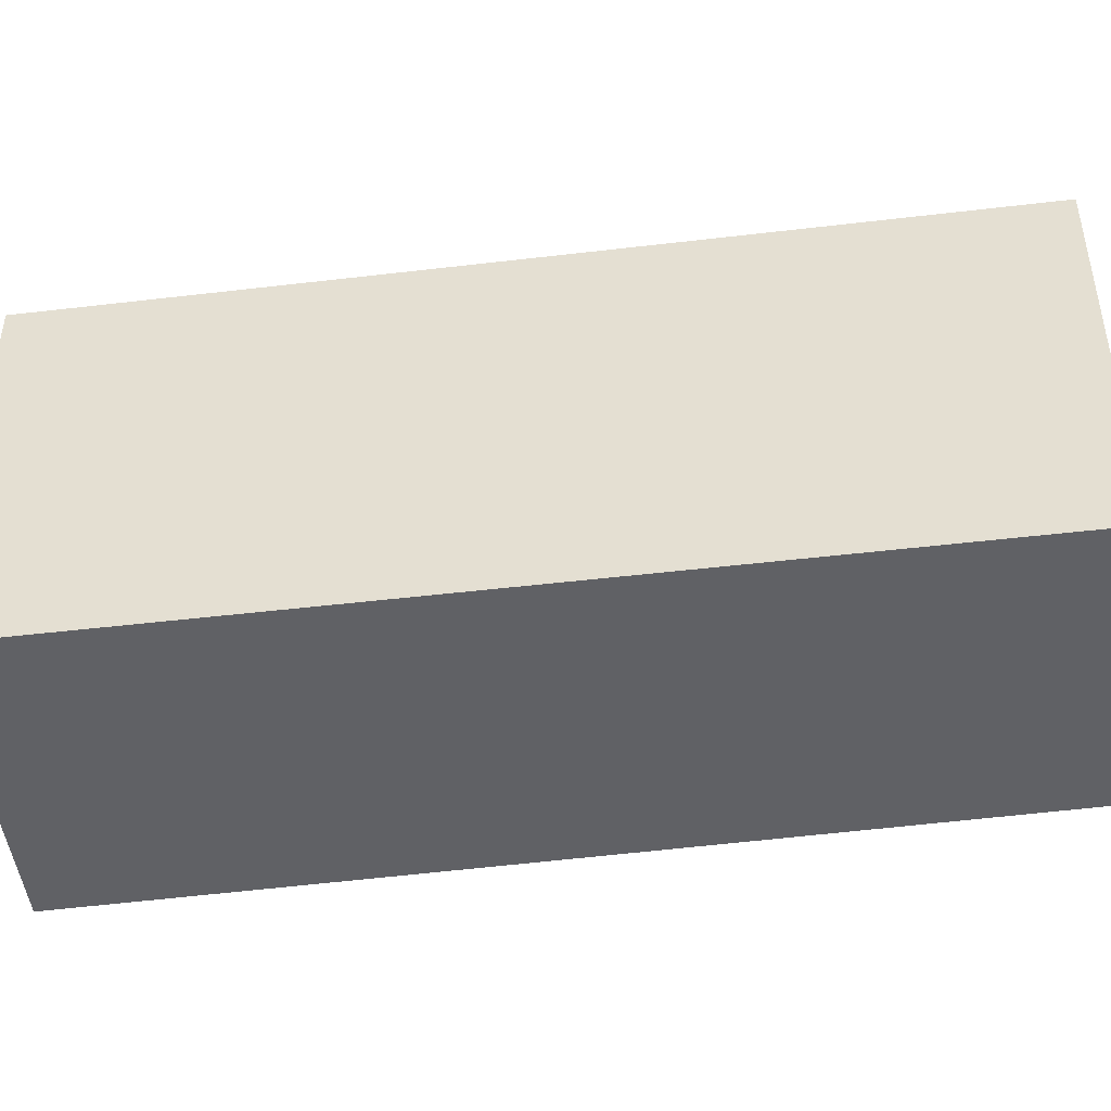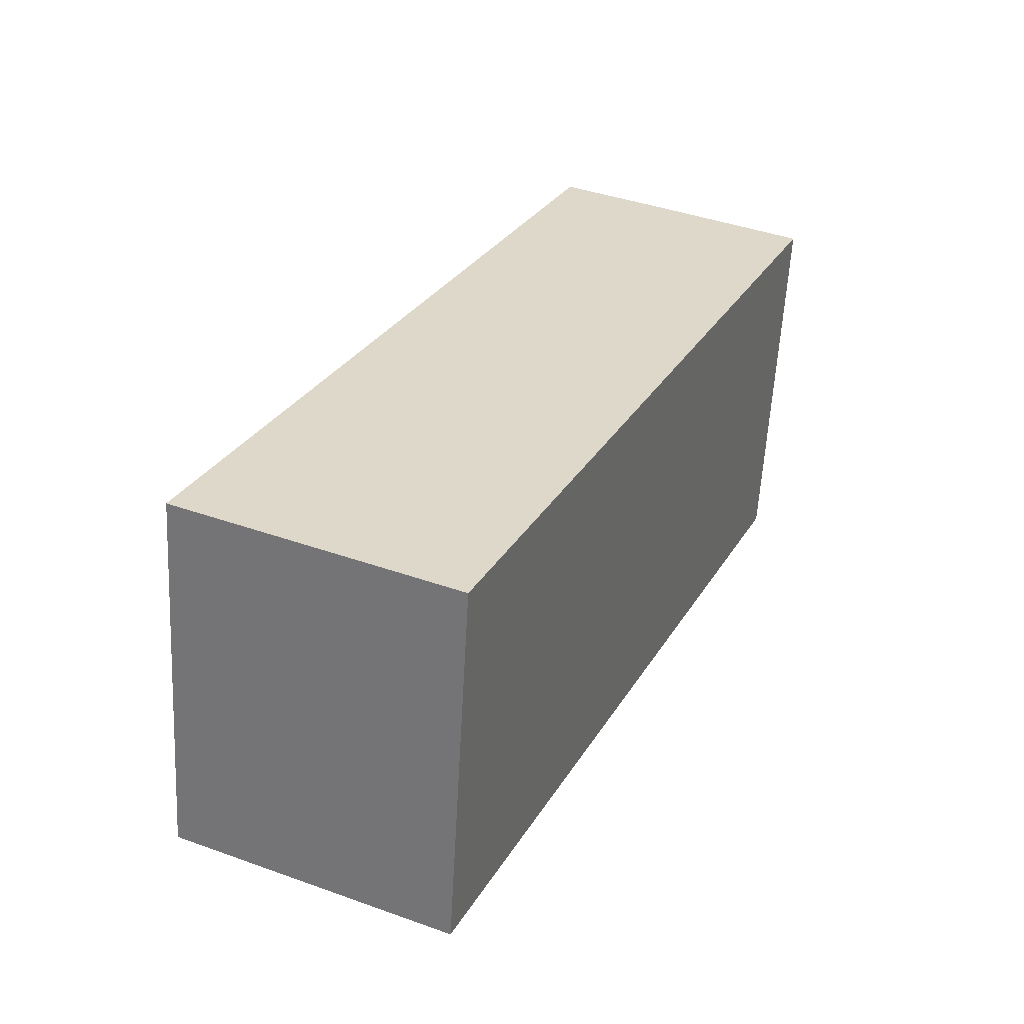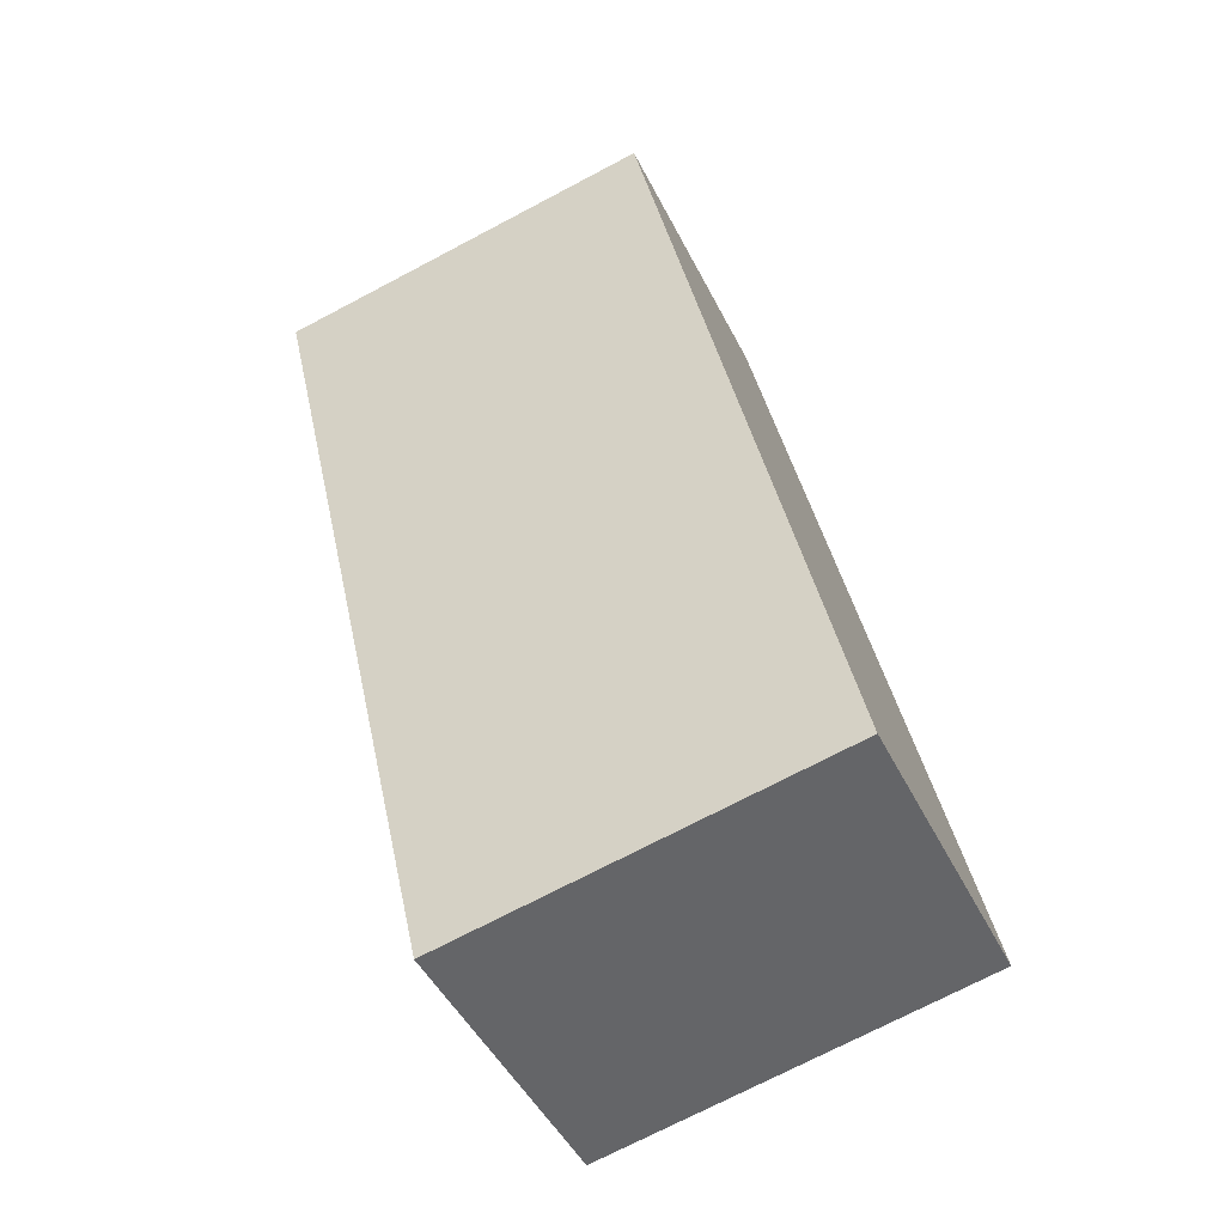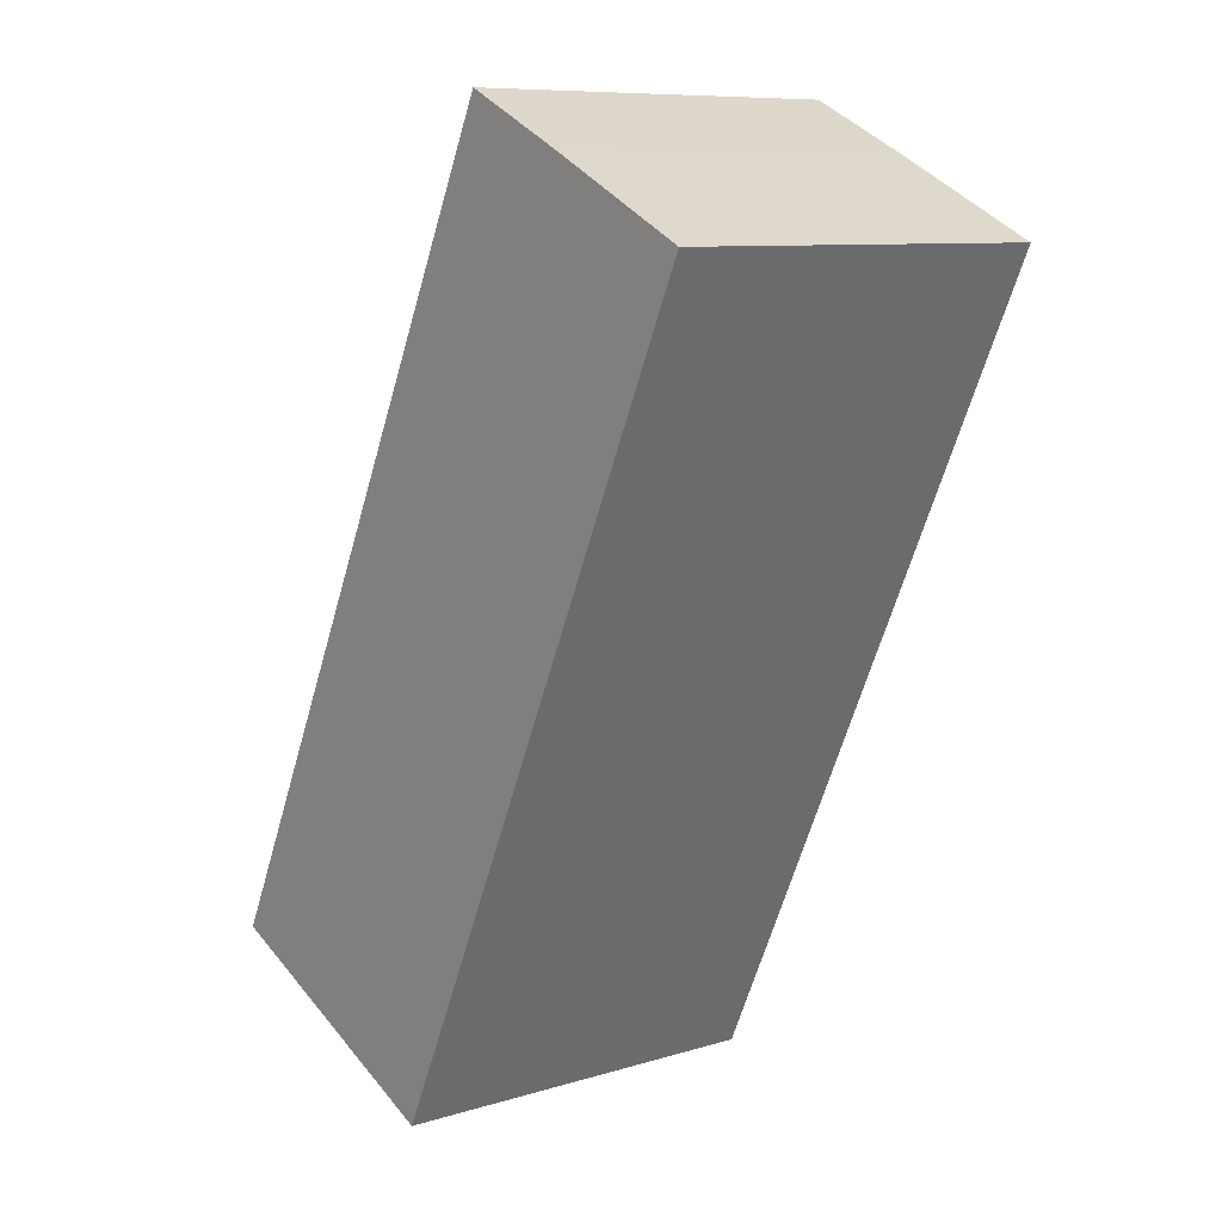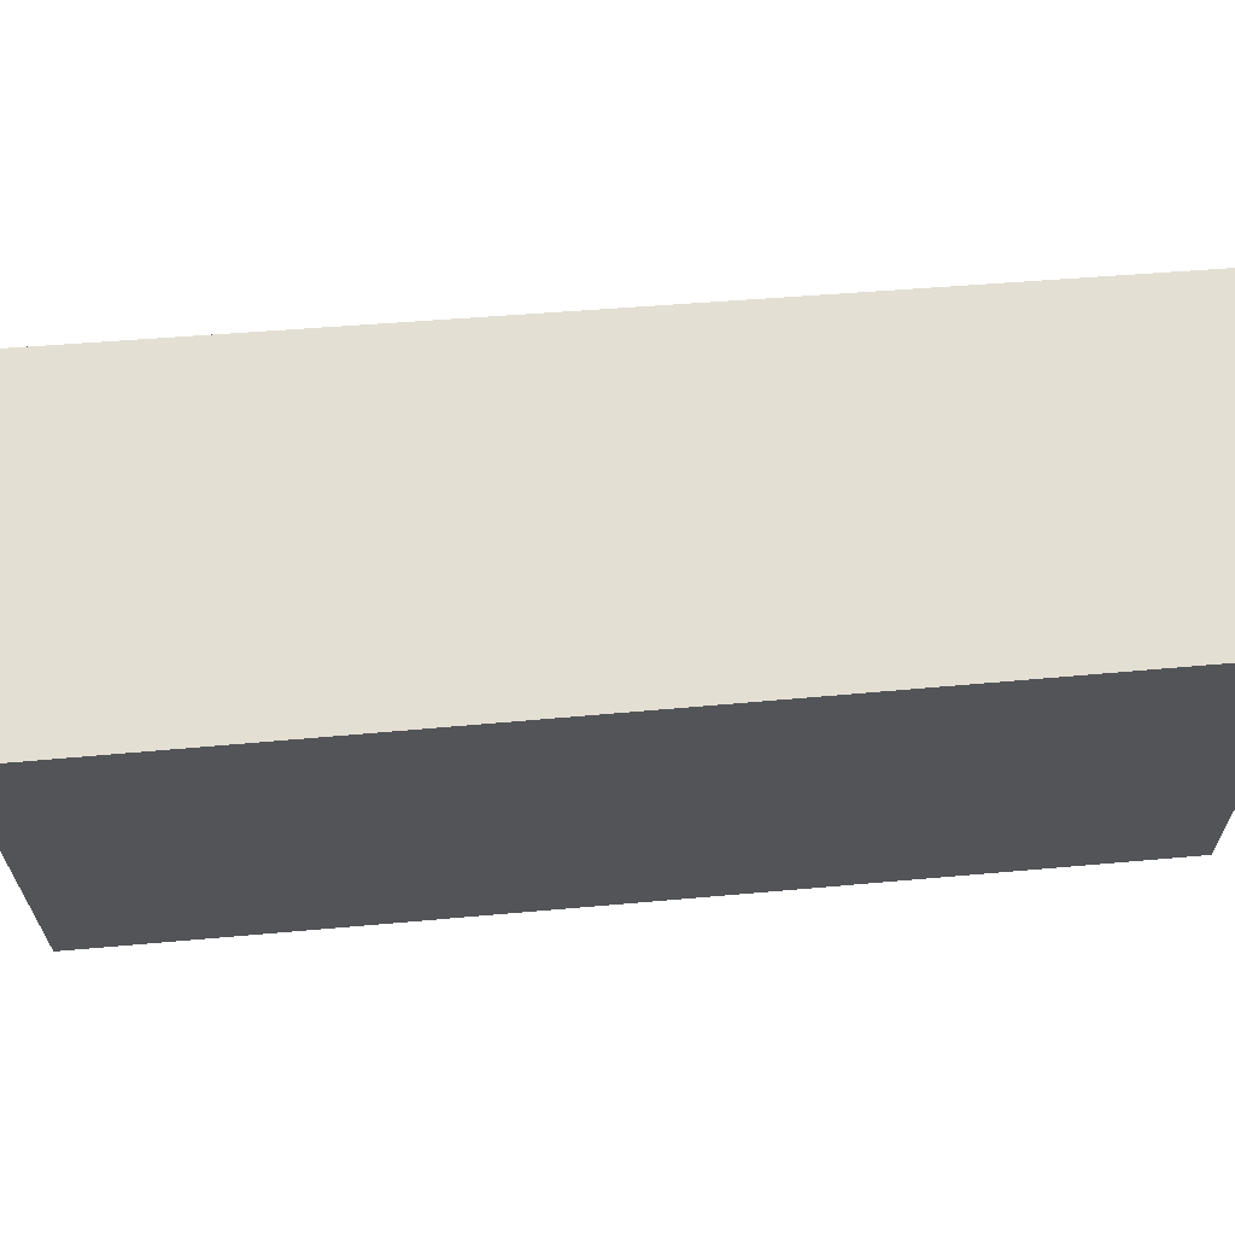
<metadata>
{"format":"obj","ext":"obj","renderer":"f3d","projection":"perspective","resolution":1024,"background":"white","views":[{"elev":-47.2,"azim":-107.3,"up":"+Y"},{"elev":-59.0,"azim":176.9,"up":"+Z"},{"elev":-73.1,"azim":-62.3,"up":"+Z"},{"elev":9.1,"azim":-128.7,"up":"+Z"},{"elev":66.4,"azim":-120.0,"up":"+Y"}]}
</metadata>
<code>
g default
v -2.75 0 20.68
v -7.709 0 18.34
v -14.48 0 15.02
v 2.15 0 -20.67
v 14.48 0 -15.06
v -2.75 17.37 20.68
v -7.709 17.37 18.34
v -14.48 17.37 15.02
v 2.15 17.37 -20.67
v 14.48 17.37 -15.06
f 3 1 2
f 1 3 5
f 4 5 3
f 7 6 8
f 10 8 6
f 8 10 9
f 2 1 6
f 6 7 2
f 3 2 7
f 7 8 3
f 1 5 10
f 10 6 1
f 5 4 9
f 9 10 5
f 4 3 8
f 8 9 4

</code>
